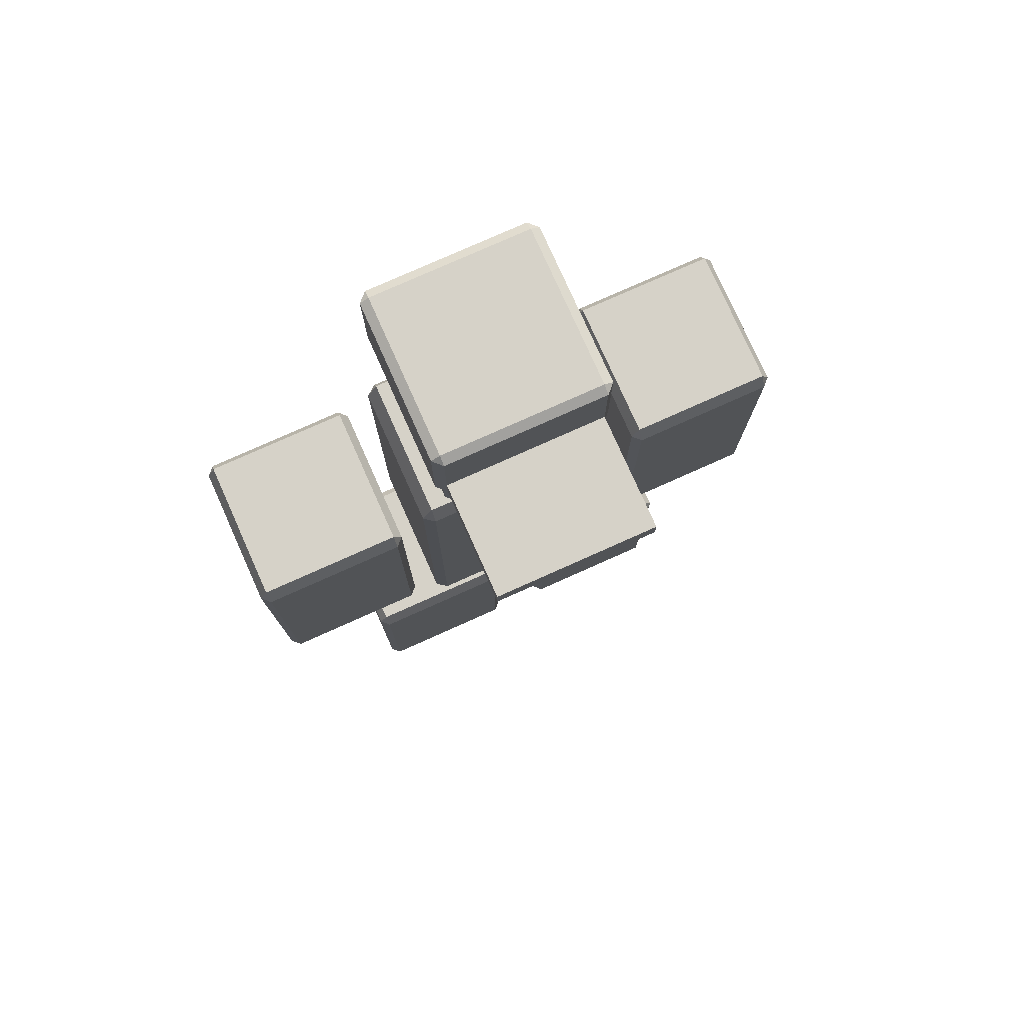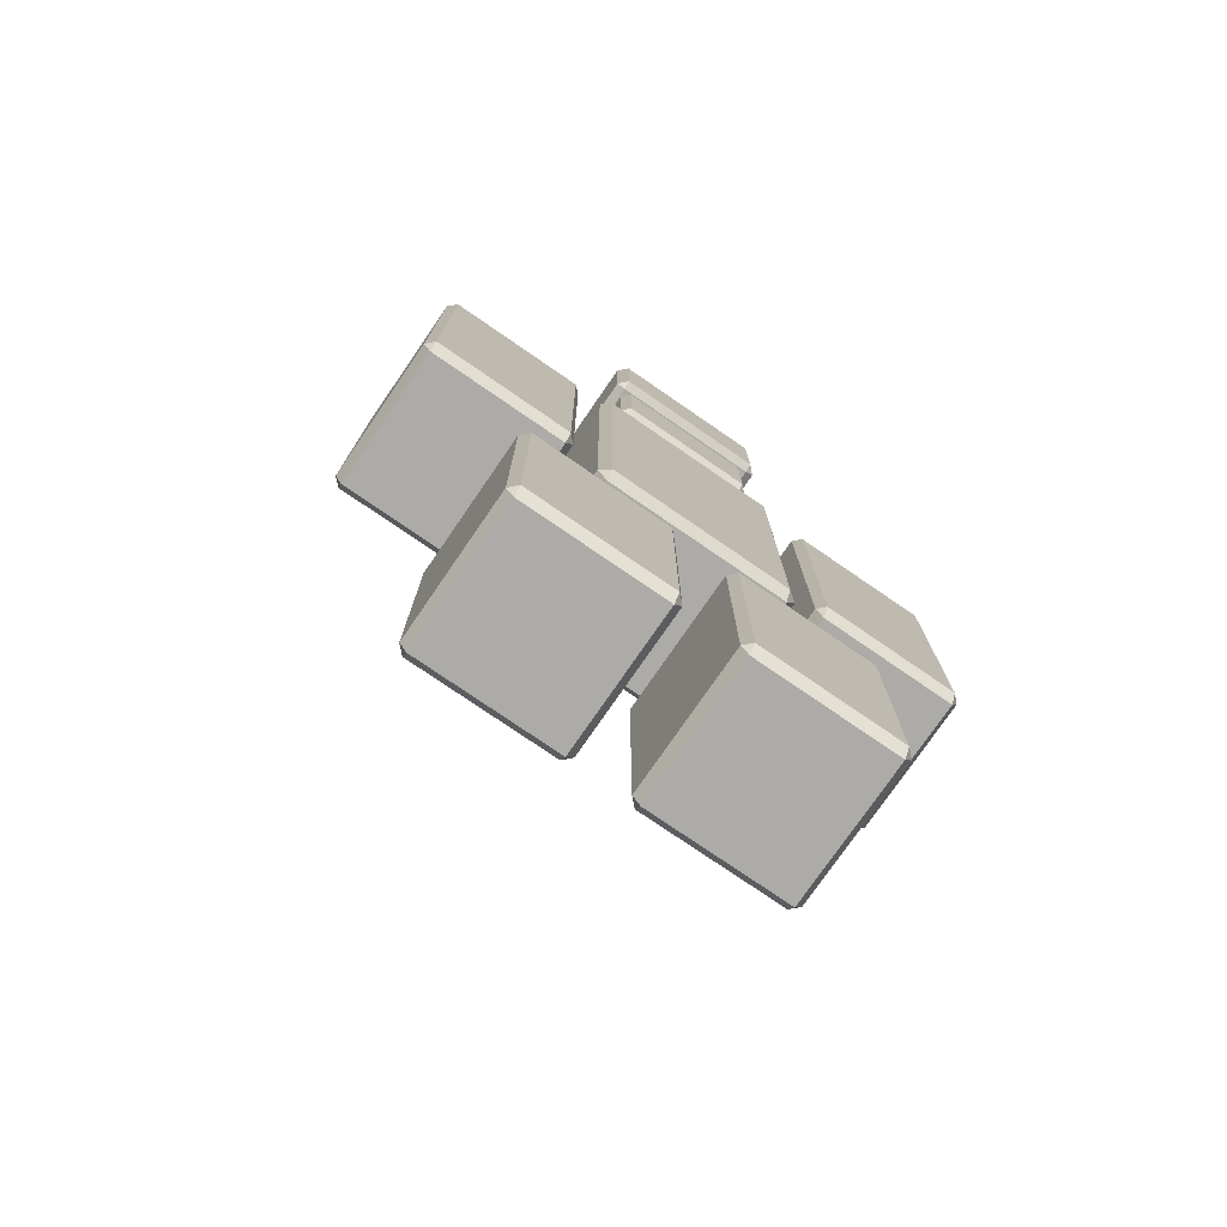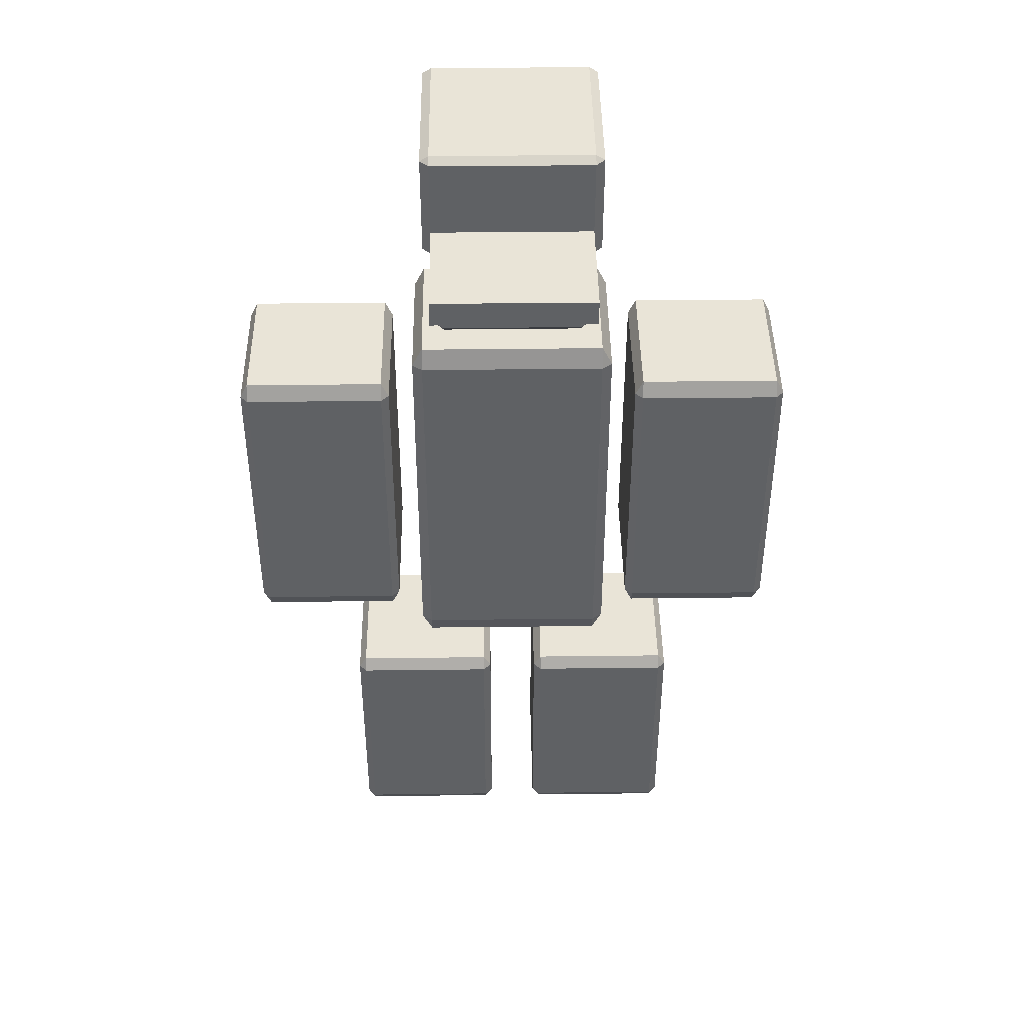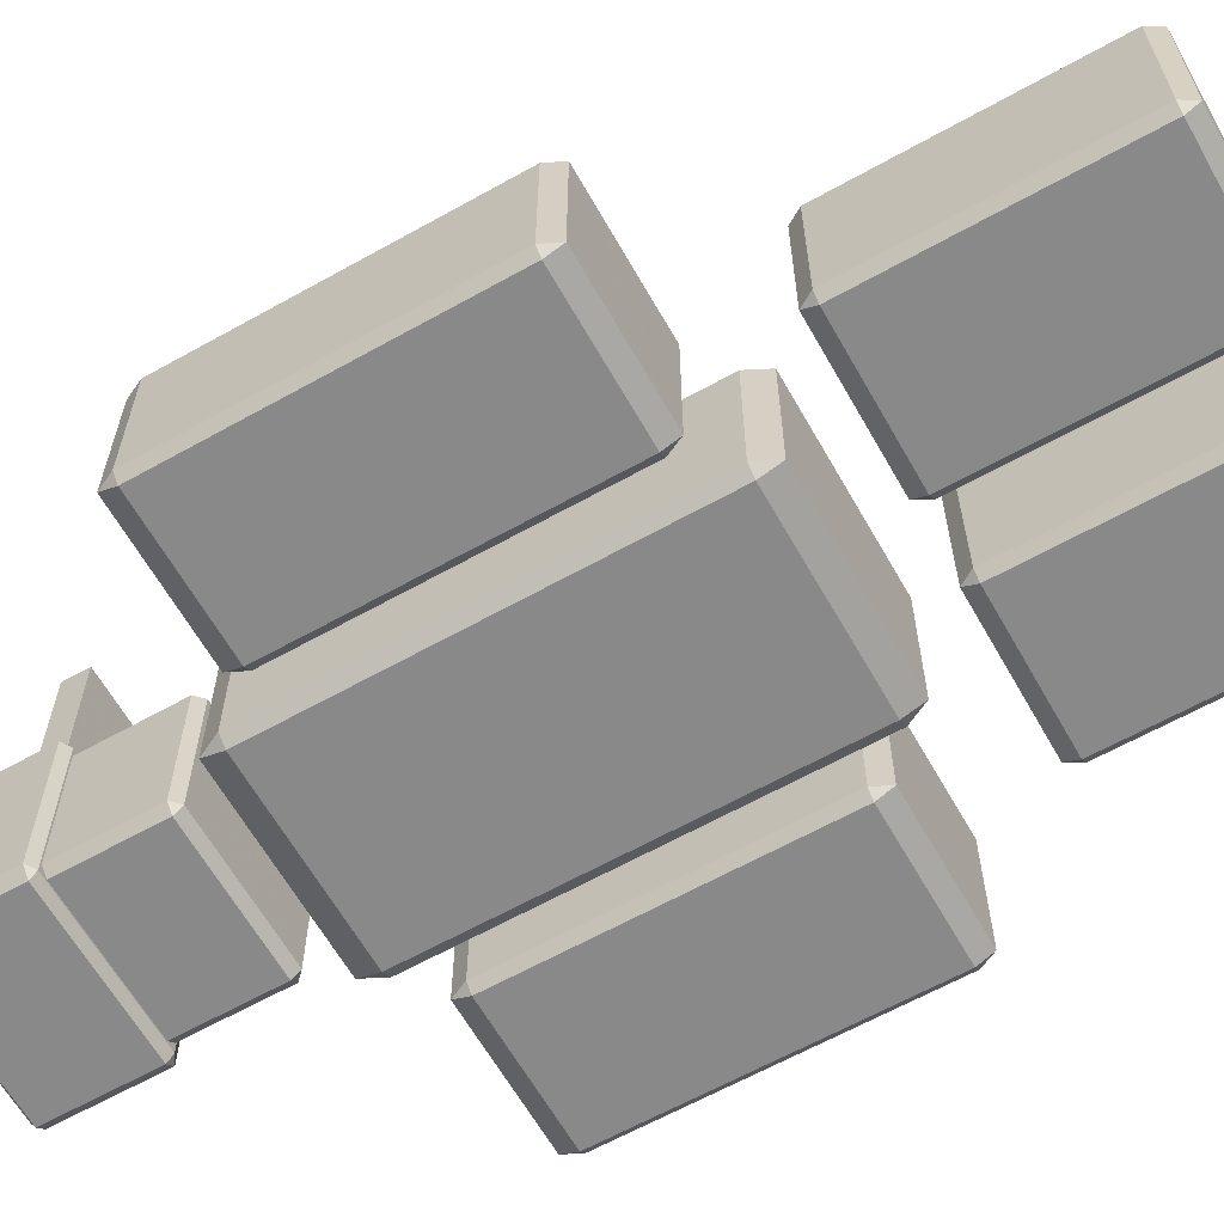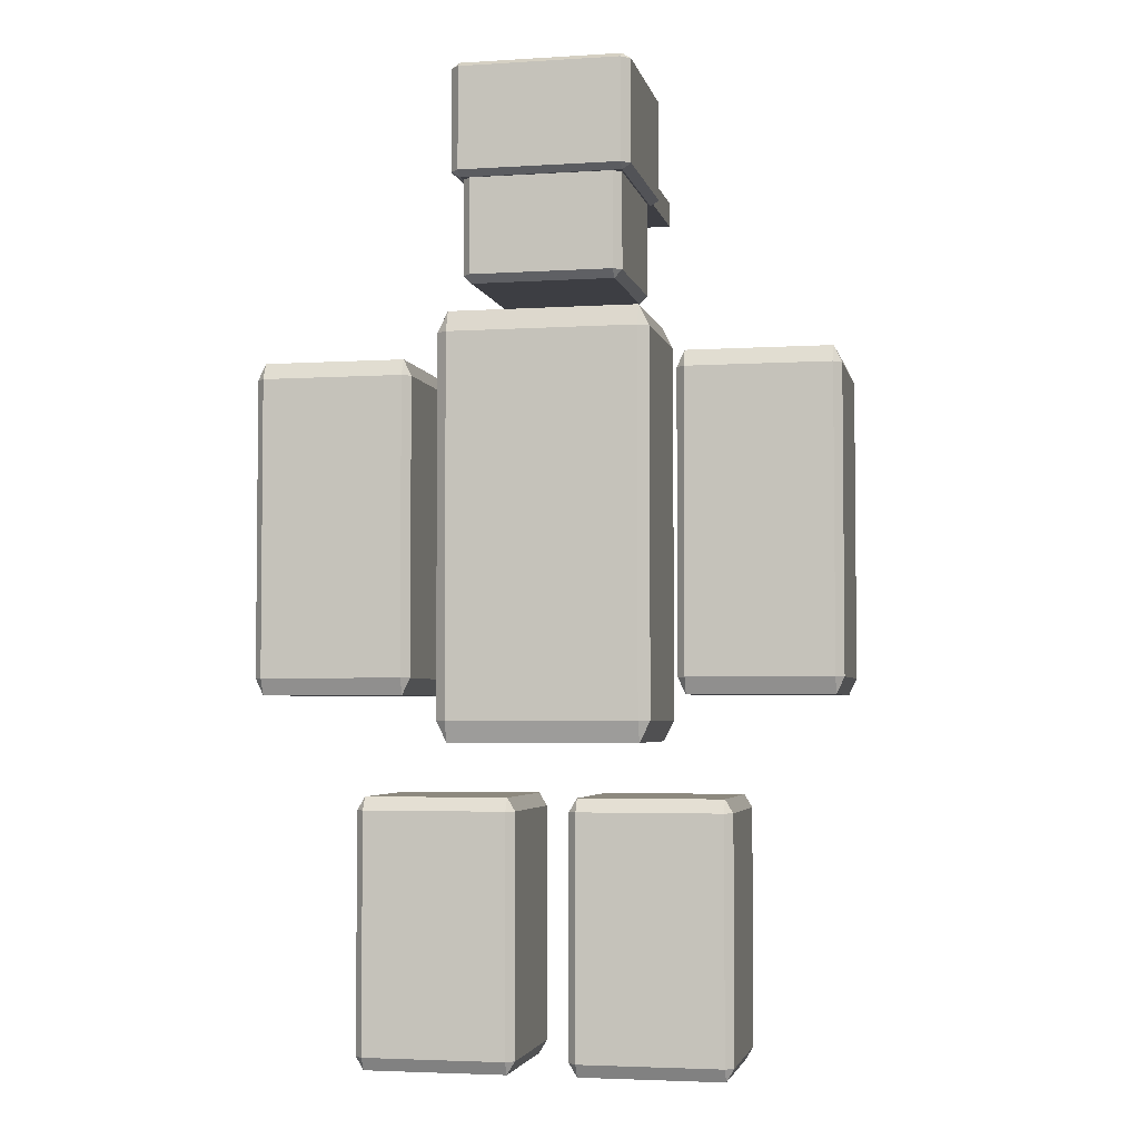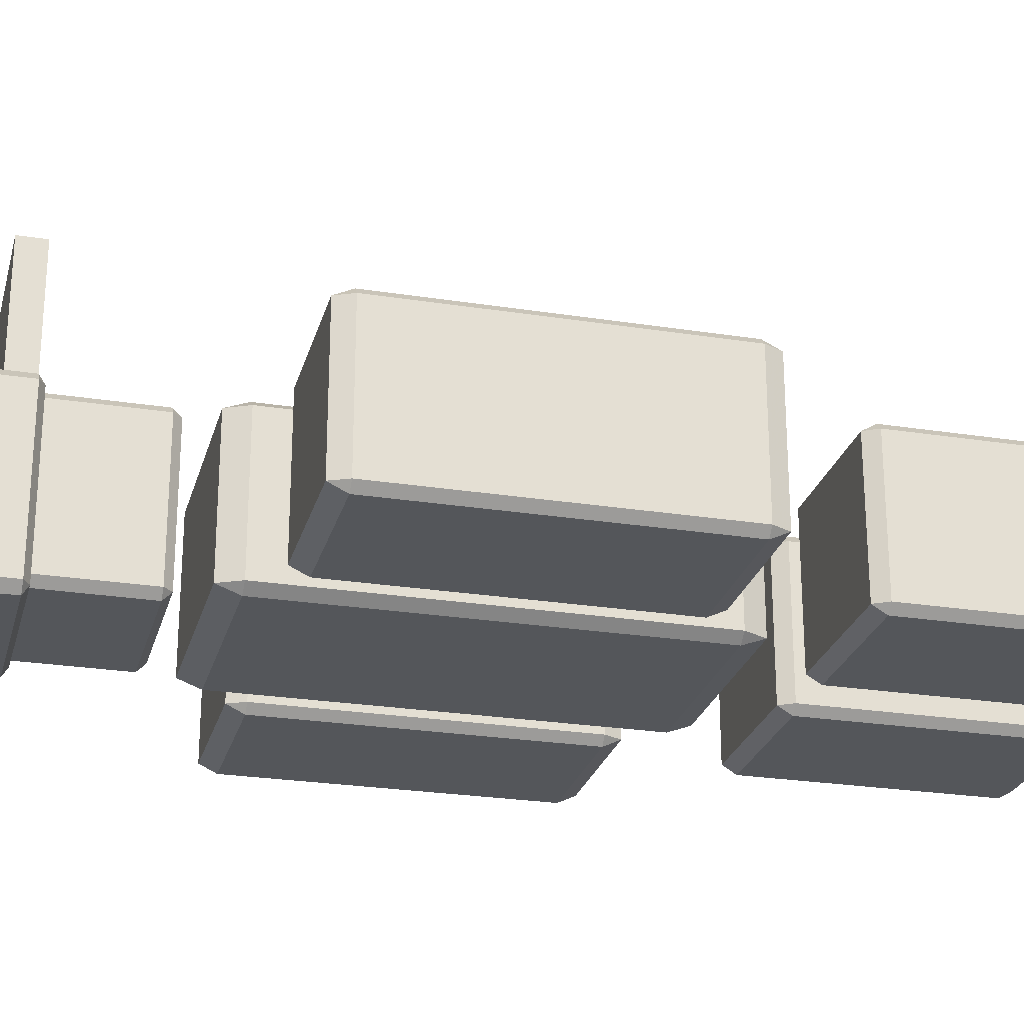
<metadata>
{"format":"obj","ext":"obj","renderer":"f3d","projection":"perspective","resolution":1024,"background":"white","views":[{"elev":77.9,"azim":-24.1,"up":"+Y"},{"elev":-76.4,"azim":145.5,"up":"+Y"},{"elev":43.2,"azim":-0.8,"up":"+Y"},{"elev":-63.2,"azim":-60.5,"up":"+Z"},{"elev":-3.7,"azim":-168.2,"up":"+Y"},{"elev":-25.2,"azim":-104.3,"up":"+Z"}]}
</metadata>
<code>
o Cube.001
v 0.7655 9.262 -0.8505
v 0.7655 8.288 -0.8505
v -0.7655 8.288 -0.8505
v -0.7655 9.262 -0.8505
v 0.7655 8.288 0.8505
v 0.7655 9.262 0.8505
v -0.7655 9.262 0.8505
v -0.7655 8.288 0.8505
v -0.8505 8.288 0.7655
v -0.8505 9.262 0.7655
v -0.8505 9.262 -0.7655
v -0.8505 8.288 -0.7655
v 0.7655 9.316 -0.7655
v -0.7655 9.316 -0.7655
v -0.7655 9.316 0.7655
v 0.7655 9.316 0.7655
v 0.8505 8.288 -0.7655
v 0.8505 9.262 -0.7655
v 0.8505 9.262 0.7655
v 0.8505 8.288 0.7655
v 0.7655 8.234 -0.7655
v 0.7655 8.234 0.7655
v -0.7655 8.234 0.7655
v -0.7655 8.234 -0.7655
v 0.7655 8.775 0.8505
v -0.7655 8.775 0.8505
v 0 9.262 0.8505
v 0 8.288 0.8505
v 0 8.775 0.8505
v 0.7655 9.018 0.8505
v -0.7655 8.531 0.8505
v -0.3827 9.262 0.8505
v -0.3827 8.288 0.8505
v 0.7655 8.531 0.8505
v -0.7655 9.018 0.8505
v 0.3827 9.262 0.8505
v 0.3827 8.288 0.8505
v -0.3827 8.775 0.8505
v 0.3827 8.775 0.8505
v 0 8.531 0.8505
v 0 9.018 0.8505
v 0.3827 9.018 0.8505
v 0.3827 8.531 0.8505
v -0.3827 8.531 0.8505
v -0.3827 9.018 0.8505
v 0.7655 9.14 0.8505
v -0.7655 8.409 0.8505
v -0.5741 9.262 0.8505
v -0.5741 8.288 0.8505
v 0.7655 8.653 0.8505
v -0.7655 8.896 0.8505
v 0.1914 9.262 0.8505
v 0.1914 8.288 0.8505
v -0.5741 8.775 0.8505
v 0.1914 8.775 0.8505
v 0 8.896 0.8505
v 0.7655 8.896 0.8505
v -0.7655 8.653 0.8505
v -0.1914 9.262 0.8505
v -0.1914 8.288 0.8505
v 0.7655 8.409 0.8505
v -0.7655 9.14 0.8505
v 0.5741 9.262 0.8505
v 0.5741 8.288 0.8505
v -0.1914 8.775 0.8505
v 0.5741 8.775 0.8505
v 0 8.653 0.8505
v 0 9.14 0.8505
v 0.1914 9.018 0.8505
v 0.5741 9.018 0.8505
v 0.3827 8.896 0.8505
v 0.3827 9.14 0.8505
v 0.1914 8.531 0.8505
v 0.5741 8.531 0.8505
v 0.3827 8.653 0.8505
v -0.5741 8.531 0.8505
v -0.1914 8.531 0.8505
v -0.3827 8.653 0.8505
v -0.5741 9.018 0.8505
v -0.1914 9.018 0.8505
v -0.3827 8.896 0.8505
v -0.3827 9.14 0.8505
v -0.1914 9.14 0.8505
v -0.1914 8.896 0.8505
v -0.5741 8.896 0.8505
v -0.1914 8.653 0.8505
v 0.5741 8.653 0.8505
v 0.5741 9.14 0.8505
v 0.5741 8.896 0.8505
v 0.1914 8.896 0.8505
v 0.1914 9.14 0.8505
v 0.1914 8.653 0.8505
v -0.5741 8.653 0.8505
v -0.5741 9.14 0.8505
v 0.7655 8.288 1.943
v -0.7655 8.288 1.943
v 0 8.288 1.943
v -0.7655 8.531 1.943
v -0.3827 8.288 1.943
v 0.7655 8.531 1.943
v 0.3827 8.288 1.943
v 0 8.531 1.943
v 0.3827 8.531 1.943
v -0.3827 8.531 1.943
v -0.7655 8.409 1.943
v -0.5741 8.288 1.943
v 0.1914 8.288 1.943
v 0 8.409 1.943
v -0.1914 8.288 1.943
v 0.7655 8.409 1.943
v 0.5741 8.288 1.943
v 0.1914 8.531 1.943
v 0.5741 8.531 1.943
v 0.3827 8.409 1.943
v -0.5741 8.531 1.943
v -0.1914 8.531 1.943
v -0.3827 8.409 1.943
v -0.1914 8.409 1.943
v -0.5741 8.409 1.943
v 0.5741 8.409 1.943
v 0.1914 8.409 1.943
f 1 2 3 4
f 94 48 7 62
f 9 10 11 12
f 13 14 15 16
f 17 18 19 20
f 2 17 21
f 22 20 5
f 23 8 9
f 12 3 24
f 18 1 13
f 16 6 19
f 15 10 7
f 4 11 14
f 17 20 22 21
f 21 24 3 2
f 2 1 18 17
f 5 64 37 53 28 60 33 49 8 23 22
f 20 19 6 46 30 57 25 50 34 61 5
f 9 12 24 23
f 8 47 31 58 26 51 35 62 7 10 9
f 12 11 4 3
f 13 16 19 18
f 1 4 14 13
f 16 15 7 48 32 59 27 52 36 63 6
f 15 14 11 10
f 21 22 23 24
f 93 54 26 58
f 92 55 29 67
f 91 52 27 68
f 90 69 41 56
f 89 70 42 71
f 88 63 36 72
f 60 28 97 109
f 77 44 104 116
f 87 66 39 75
f 43 73 112 103
f 64 5 95 111
f 86 65 38 78
f 85 79 35 51
f 84 80 45 81
f 83 59 32 82
f 80 83 82 45
f 41 68 83 80
f 68 27 59 83
f 65 84 81 38
f 29 56 84 65
f 56 41 80 84
f 54 85 51 26
f 38 81 85 54
f 81 45 79 85
f 77 86 78 44
f 40 67 86 77
f 67 29 65 86
f 33 60 109 99
f 73 40 102 112
f 44 76 115 104
f 31 47 105 98
f 37 64 111 101
f 49 33 99 106
f 74 87 75 43
f 34 50 87 74
f 50 25 66 87
f 76 31 98 115
f 5 61 110 95
f 8 49 106 96
f 47 8 96 105
f 53 37 101 107
f 34 74 113 100
f 70 88 72 42
f 30 46 88 70
f 46 6 63 88
f 66 89 71 39
f 25 57 89 66
f 57 30 70 89
f 55 90 56 29
f 39 71 90 55
f 71 42 69 90
f 69 91 68 41
f 42 72 91 69
f 72 36 52 91
f 73 92 67 40
f 43 75 92 73
f 75 39 55 92
f 76 93 58 31
f 44 78 93 76
f 78 38 54 93
f 79 94 62 35
f 45 82 94 79
f 82 32 48 94
f 121 112 102 108
f 120 113 103 114
f 119 115 98 105
f 118 116 104 117
f 109 118 117 99
f 97 108 118 109
f 108 102 116 118
f 106 119 105 96
f 99 117 119 106
f 117 104 115 119
f 111 120 114 101
f 95 110 120 111
f 110 100 113 120
f 107 121 108 97
f 101 114 121 107
f 114 103 112 121
f 40 77 116 102
f 28 53 107 97
f 74 43 103 113
f 61 34 100 110
o Cube.006
v 0.675 8.675 -0.75
v 0.675 7.325 -0.75
v -0.675 7.325 -0.75
v -0.675 8.675 -0.75
v 0.675 7.325 0.75
v 0.675 8.675 0.75
v -0.675 8.675 0.75
v -0.675 7.325 0.75
v -0.75 7.325 0.675
v -0.75 8.675 0.675
v -0.75 8.675 -0.675
v -0.75 7.325 -0.675
v 0.675 8.75 -0.675
v -0.675 8.75 -0.675
v -0.675 8.75 0.675
v 0.675 8.75 0.675
v 0.75 7.325 -0.675
v 0.75 8.675 -0.675
v 0.75 8.675 0.675
v 0.75 7.325 0.675
v 0.675 7.25 -0.675
v 0.675 7.25 0.675
v -0.675 7.25 0.675
v -0.675 7.25 -0.675
f 122 123 124 125
f 126 127 128 129
f 130 131 132 133
f 134 135 136 137
f 138 139 140 141
f 123 138 142
f 143 141 126
f 144 129 130
f 133 124 145
f 139 122 134
f 137 127 140
f 136 131 128
f 125 132 135
f 138 141 143 142
f 142 145 124 123
f 123 122 139 138
f 126 129 144 143
f 141 140 127 126
f 130 133 145 144
f 129 128 131 130
f 133 132 125 124
f 134 137 140 139
f 122 125 135 134
f 137 136 128 127
f 136 135 132 131
f 142 143 144 145
o Cube
v 0.9 6.8 -0.75
v 0.9 3.2 -0.75
v -0.9 3.2 -0.75
v -0.9 6.8 -0.75
v 0.9 3.2 0.75
v 0.9 6.8 0.75
v -0.9 6.8 0.75
v -0.9 3.2 0.75
v -1 3.2 0.675
v -1 6.8 0.675
v -1 6.8 -0.675
v -1 3.2 -0.675
v 0.9 7 -0.675
v -0.9 7 -0.675
v -0.9 7 0.675
v 0.9 7 0.675
v 1 3.2 -0.675
v 1 6.8 -0.675
v 1 6.8 0.675
v 1 3.2 0.675
v 0.9 3 -0.675
v 0.9 3 0.675
v -0.9 3 0.675
v -0.9 3 -0.675
f 146 147 148 149
f 150 151 152 153
f 154 155 156 157
f 158 159 160 161
f 162 163 164 165
f 147 162 166
f 167 165 150
f 168 153 154
f 157 148 169
f 163 146 158
f 161 151 164
f 160 155 152
f 149 156 159
f 162 165 167 166
f 166 169 148 147
f 147 146 163 162
f 150 153 168 167
f 165 164 151 150
f 154 157 169 168
f 153 152 155 154
f 157 156 149 148
f 158 161 164 163
f 146 149 159 158
f 161 160 152 151
f 160 159 156 155
f 166 167 168 169
o Cube.005
v -1.325 6.406 -0.75
v -1.325 3.594 -0.75
v -2.675 3.594 -0.75
v -2.675 6.406 -0.75
v -1.325 3.594 0.75
v -1.325 6.406 0.75
v -2.675 6.406 0.75
v -2.675 3.594 0.75
v -2.75 3.594 0.675
v -2.75 6.406 0.675
v -2.75 6.406 -0.675
v -2.75 3.594 -0.675
v -1.325 6.562 -0.675
v -2.675 6.562 -0.675
v -2.675 6.562 0.675
v -1.325 6.562 0.675
v -1.25 3.594 -0.675
v -1.25 6.406 -0.675
v -1.25 6.406 0.675
v -1.25 3.594 0.675
v -1.325 3.438 -0.675
v -1.325 3.438 0.675
v -2.675 3.438 0.675
v -2.675 3.438 -0.675
f 170 171 172 173
f 174 175 176 177
f 178 179 180 181
f 182 183 184 185
f 186 187 188 189
f 171 186 190
f 191 189 174
f 192 177 178
f 181 172 193
f 187 170 182
f 185 175 188
f 184 179 176
f 173 180 183
f 186 189 191 190
f 190 193 172 171
f 171 170 187 186
f 174 177 192 191
f 189 188 175 174
f 178 181 193 192
f 177 176 179 178
f 181 180 173 172
f 182 185 188 187
f 170 173 183 182
f 185 184 176 175
f 184 183 180 179
f 190 191 192 193
o Cube.002
v -0.325 2.375 -0.75
v -0.325 0.125 -0.75
v -1.675 0.125 -0.75
v -1.675 2.375 -0.75
v -0.325 0.125 0.75
v -0.325 2.375 0.75
v -1.675 2.375 0.75
v -1.675 0.125 0.75
v -1.75 0.125 0.675
v -1.75 2.375 0.675
v -1.75 2.375 -0.675
v -1.75 0.125 -0.675
v -0.325 2.5 -0.675
v -1.675 2.5 -0.675
v -1.675 2.5 0.675
v -0.325 2.5 0.675
v -0.25 0.125 -0.675
v -0.25 2.375 -0.675
v -0.25 2.375 0.675
v -0.25 0.125 0.675
v -0.325 0 -0.675
v -0.325 -0 0.675
v -1.675 -0 0.675
v -1.675 0 -0.675
f 194 195 196 197
f 198 199 200 201
f 202 203 204 205
f 206 207 208 209
f 210 211 212 213
f 195 210 214
f 215 213 198
f 216 201 202
f 205 196 217
f 211 194 206
f 209 199 212
f 208 203 200
f 197 204 207
f 210 213 215 214
f 214 217 196 195
f 195 194 211 210
f 198 201 216 215
f 213 212 199 198
f 202 205 217 216
f 201 200 203 202
f 205 204 197 196
f 206 209 212 211
f 194 197 207 206
f 209 208 200 199
f 208 207 204 203
f 214 215 216 217
o Cube.004
v 2.675 6.406 -0.75
v 2.675 3.594 -0.75
v 1.325 3.594 -0.75
v 1.325 6.406 -0.75
v 2.675 3.594 0.75
v 2.675 6.406 0.75
v 1.325 6.406 0.75
v 1.325 3.594 0.75
v 1.25 3.594 0.675
v 1.25 6.406 0.675
v 1.25 6.406 -0.675
v 1.25 3.594 -0.675
v 2.675 6.562 -0.675
v 1.325 6.562 -0.675
v 1.325 6.562 0.675
v 2.675 6.562 0.675
v 2.75 3.594 -0.675
v 2.75 6.406 -0.675
v 2.75 6.406 0.675
v 2.75 3.594 0.675
v 2.675 3.438 -0.675
v 2.675 3.438 0.675
v 1.325 3.438 0.675
v 1.325 3.438 -0.675
f 218 219 220 221
f 222 223 224 225
f 226 227 228 229
f 230 231 232 233
f 234 235 236 237
f 219 234 238
f 239 237 222
f 240 225 226
f 229 220 241
f 235 218 230
f 233 223 236
f 232 227 224
f 221 228 231
f 234 237 239 238
f 238 241 220 219
f 219 218 235 234
f 222 225 240 239
f 237 236 223 222
f 226 229 241 240
f 225 224 227 226
f 229 228 221 220
f 230 233 236 235
f 218 221 231 230
f 233 232 224 223
f 232 231 228 227
f 238 239 240 241
o Cube.003
v 1.675 2.375 -0.75
v 1.675 0.125 -0.75
v 0.325 0.125 -0.75
v 0.325 2.375 -0.75
v 1.675 0.125 0.75
v 1.675 2.375 0.75
v 0.325 2.375 0.75
v 0.325 0.125 0.75
v 0.25 0.125 0.675
v 0.25 2.375 0.675
v 0.25 2.375 -0.675
v 0.25 0.125 -0.675
v 1.675 2.5 -0.675
v 0.325 2.5 -0.675
v 0.325 2.5 0.675
v 1.675 2.5 0.675
v 1.75 0.125 -0.675
v 1.75 2.375 -0.675
v 1.75 2.375 0.675
v 1.75 0.125 0.675
v 1.675 0 -0.675
v 1.675 -0 0.675
v 0.325 -0 0.675
v 0.325 0 -0.675
f 242 243 244 245
f 246 247 248 249
f 250 251 252 253
f 254 255 256 257
f 258 259 260 261
f 243 258 262
f 263 261 246
f 264 249 250
f 253 244 265
f 259 242 254
f 257 247 260
f 256 251 248
f 245 252 255
f 258 261 263 262
f 262 265 244 243
f 243 242 259 258
f 246 249 264 263
f 261 260 247 246
f 250 253 265 264
f 249 248 251 250
f 253 252 245 244
f 254 257 260 259
f 242 245 255 254
f 257 256 248 247
f 256 255 252 251
f 262 263 264 265

</code>
